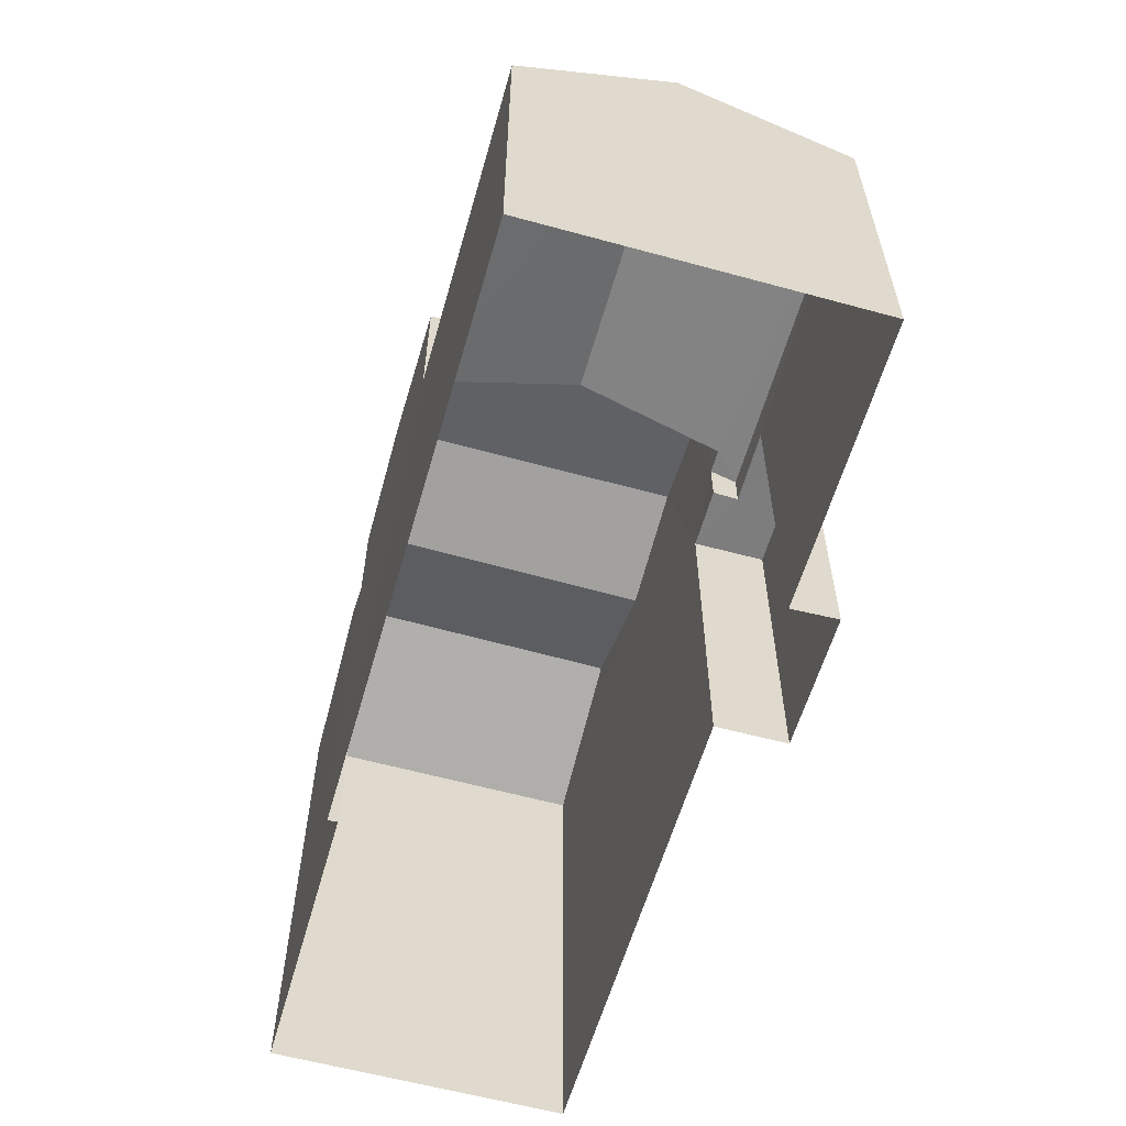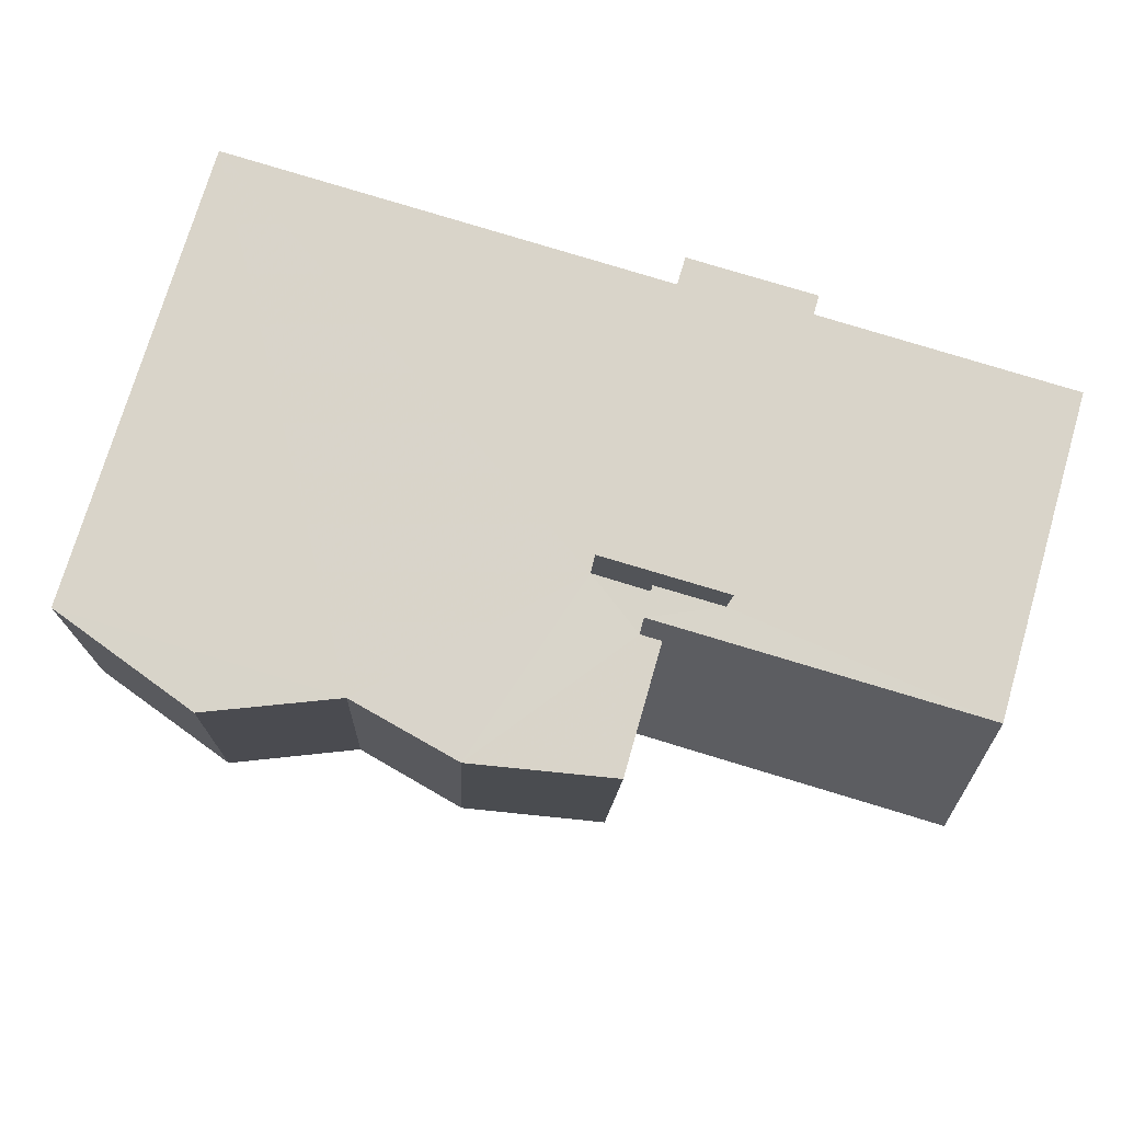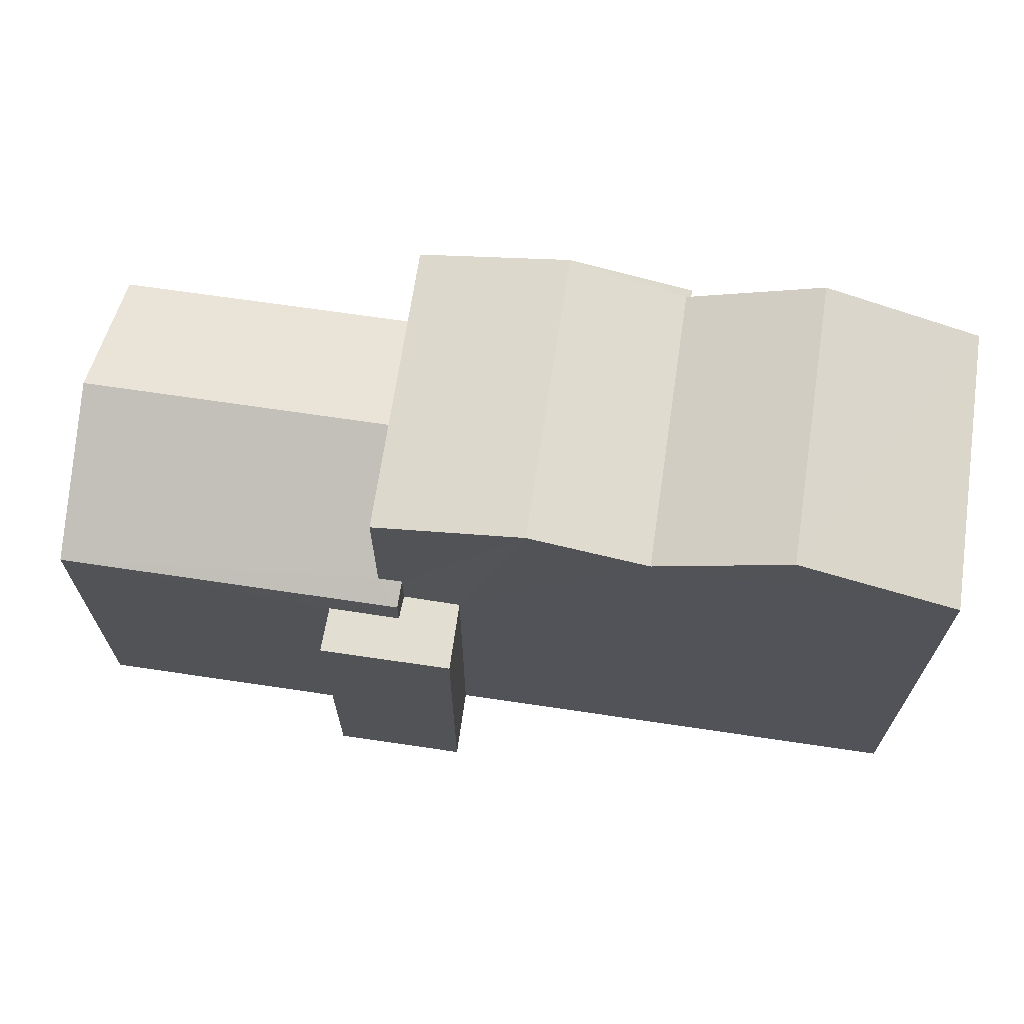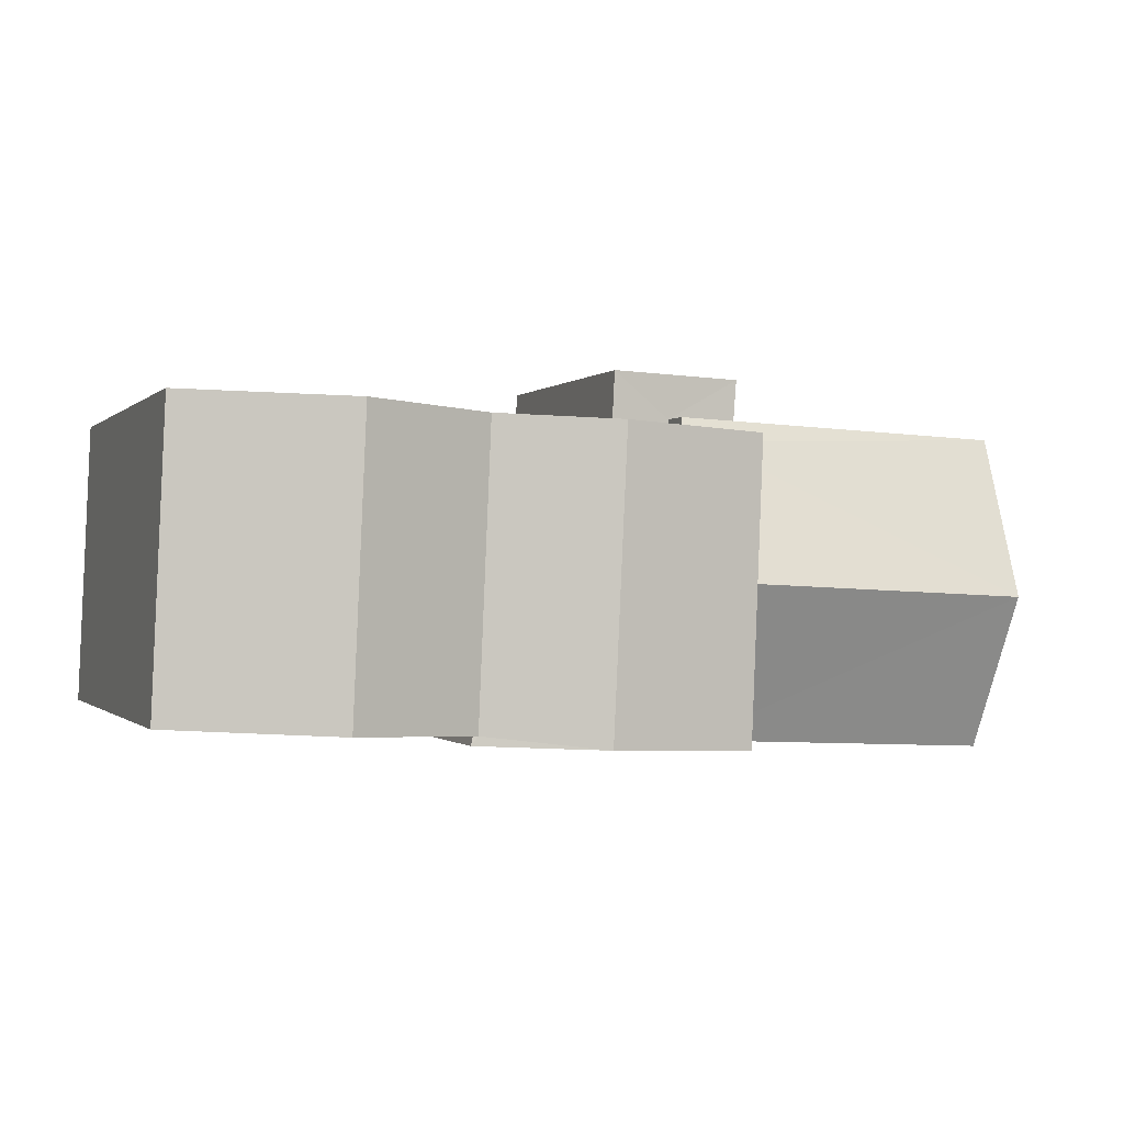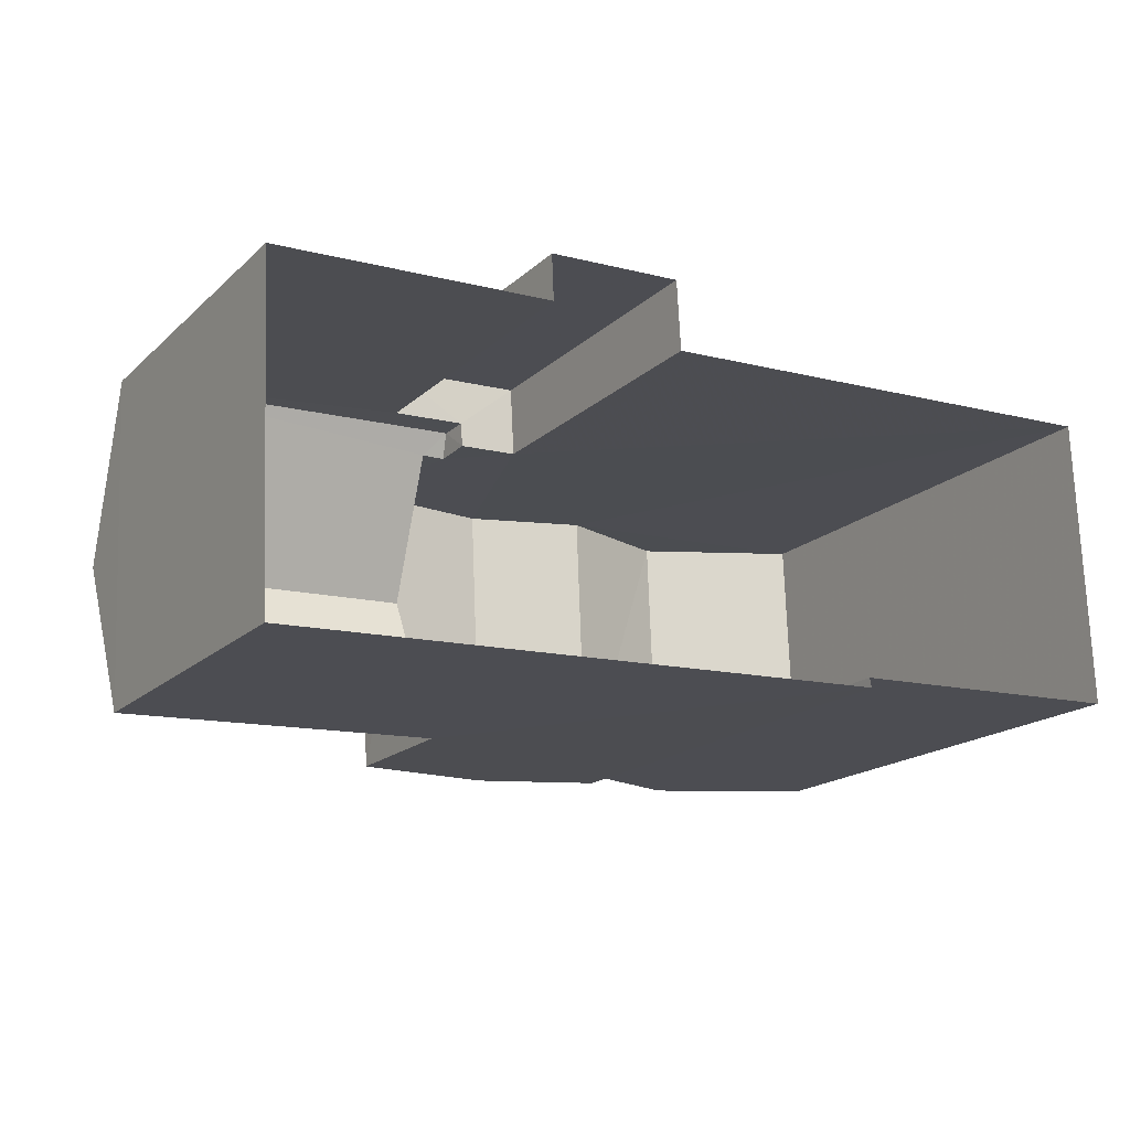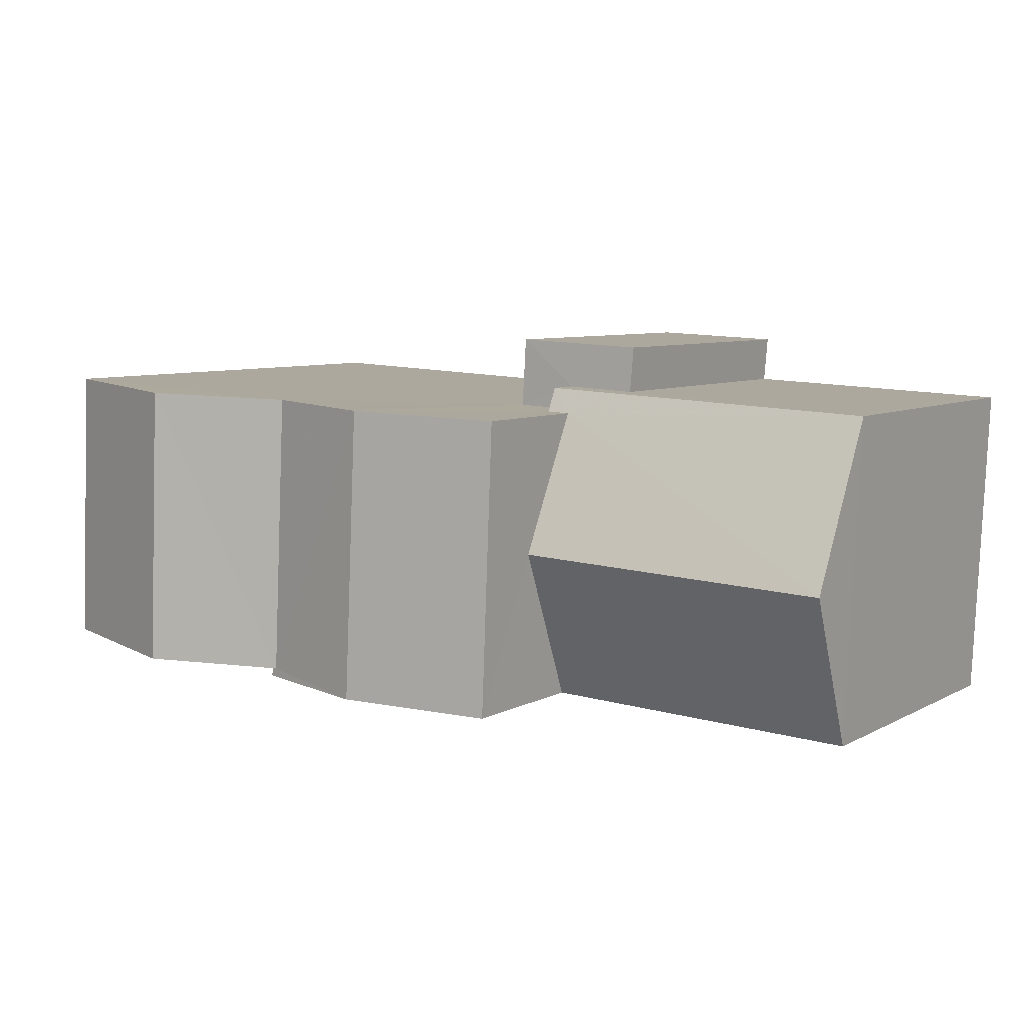
<metadata>
{"format":"obj","ext":"obj","renderer":"f3d","projection":"perspective","resolution":1024,"background":"white","views":[{"elev":-58.9,"azim":71.6,"up":"+Z"},{"elev":74.6,"azim":16.4,"up":"+Y"},{"elev":67.5,"azim":-174.0,"up":"+Z"},{"elev":-0.6,"azim":-19.9,"up":"+Y"},{"elev":-17.7,"azim":149.2,"up":"+Y"},{"elev":7.0,"azim":33.9,"up":"+Y"}]}
</metadata>
<code>
v -3.718e+05 -1.044e+05 29.86
v -3.718e+05 -1.044e+05 29.86
v -3.718e+05 -1.044e+05 29.86
v -3.719e+05 -1.044e+05 29.86
v -3.719e+05 -1.044e+05 29.86
v -3.718e+05 -1.044e+05 29.86
v -3.718e+05 -1.044e+05 29.86
v -3.719e+05 -1.044e+05 29.86
v -3.719e+05 -1.044e+05 29.86
v -3.718e+05 -1.044e+05 29.86
v -3.719e+05 -1.044e+05 40.71
v -3.719e+05 -1.044e+05 40.71
v -3.719e+05 -1.044e+05 39.62
v -3.719e+05 -1.044e+05 39.62
v -3.719e+05 -1.044e+05 39.6
v -3.719e+05 -1.044e+05 39.6
v -3.718e+05 -1.044e+05 39.6
v -3.718e+05 -1.044e+05 39.6
v -3.719e+05 -1.044e+05 40.19
v -3.719e+05 -1.044e+05 40.19
v -3.719e+05 -1.044e+05 39.6
v -3.719e+05 -1.044e+05 39.6
v -3.718e+05 -1.044e+05 38.18
v -3.718e+05 -1.044e+05 38.18
v -3.718e+05 -1.044e+05 36.87
v -3.718e+05 -1.044e+05 36.65
v -3.718e+05 -1.044e+05 36.65
v -3.718e+05 -1.044e+05 36.87
v -3.718e+05 -1.044e+05 36
v -3.718e+05 -1.044e+05 36
v -3.718e+05 -1.044e+05 36
v -3.718e+05 -1.044e+05 36
v -3.718e+05 -1.044e+05 36
v -3.718e+05 -1.044e+05 36
v -3.718e+05 -1.044e+05 36.65
v -3.718e+05 -1.044e+05 36.65
f 1 2 3
f 2 4 5
f 6 3 7
f 8 5 9
f 10 5 8
f 7 3 10
f 3 2 10
f 10 2 5
f 11 12 13
f 14 11 13
f 11 15 12
f 11 16 15
f 17 18 19
f 20 17 19
f 21 22 13
f 22 20 13
f 13 19 14
f 13 20 19
f 23 24 25
f 24 26 25
f 25 27 28
f 25 26 27
f 29 30 31
f 30 32 31
f 31 33 34
f 31 32 33
f 35 36 24
f 23 35 24
f 15 8 9
f 15 16 8
f 34 27 31
f 34 28 27
f 8 16 14
f 33 10 8
f 16 11 14
f 18 25 28
f 18 28 19
f 19 33 14
f 28 34 33
f 33 8 14
f 28 33 19
f 23 17 35
f 25 18 23
f 23 18 17
f 36 2 26
f 36 26 24
f 2 1 26
f 1 29 26
f 26 29 27
f 1 3 29
f 27 29 31
f 32 6 7
f 32 30 6
f 21 4 22
f 21 5 4
f 2 35 4
f 4 35 22
f 2 36 35
f 22 35 20
f 20 35 17
f 10 32 7
f 10 33 32
f 5 15 9
f 15 21 12
f 12 21 13
f 5 21 15
f 3 6 30
f 29 3 30

</code>
